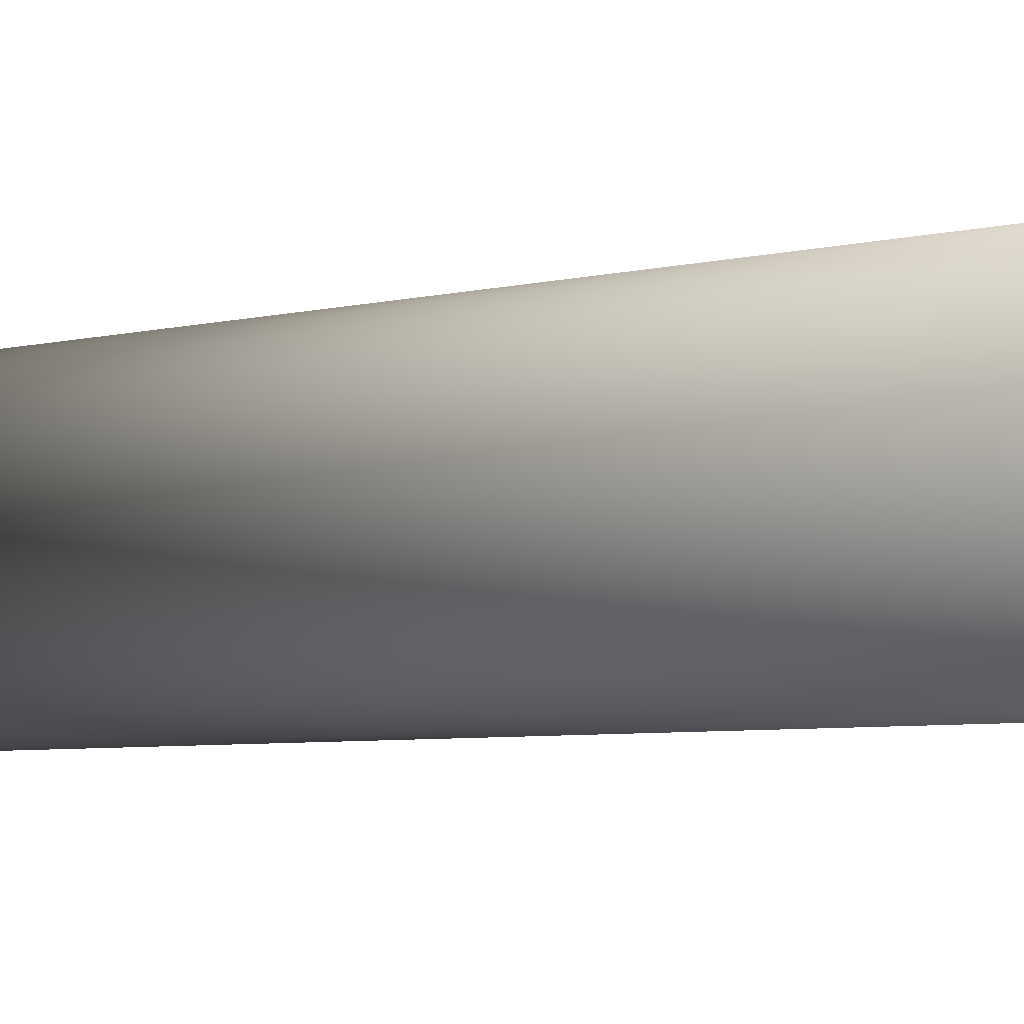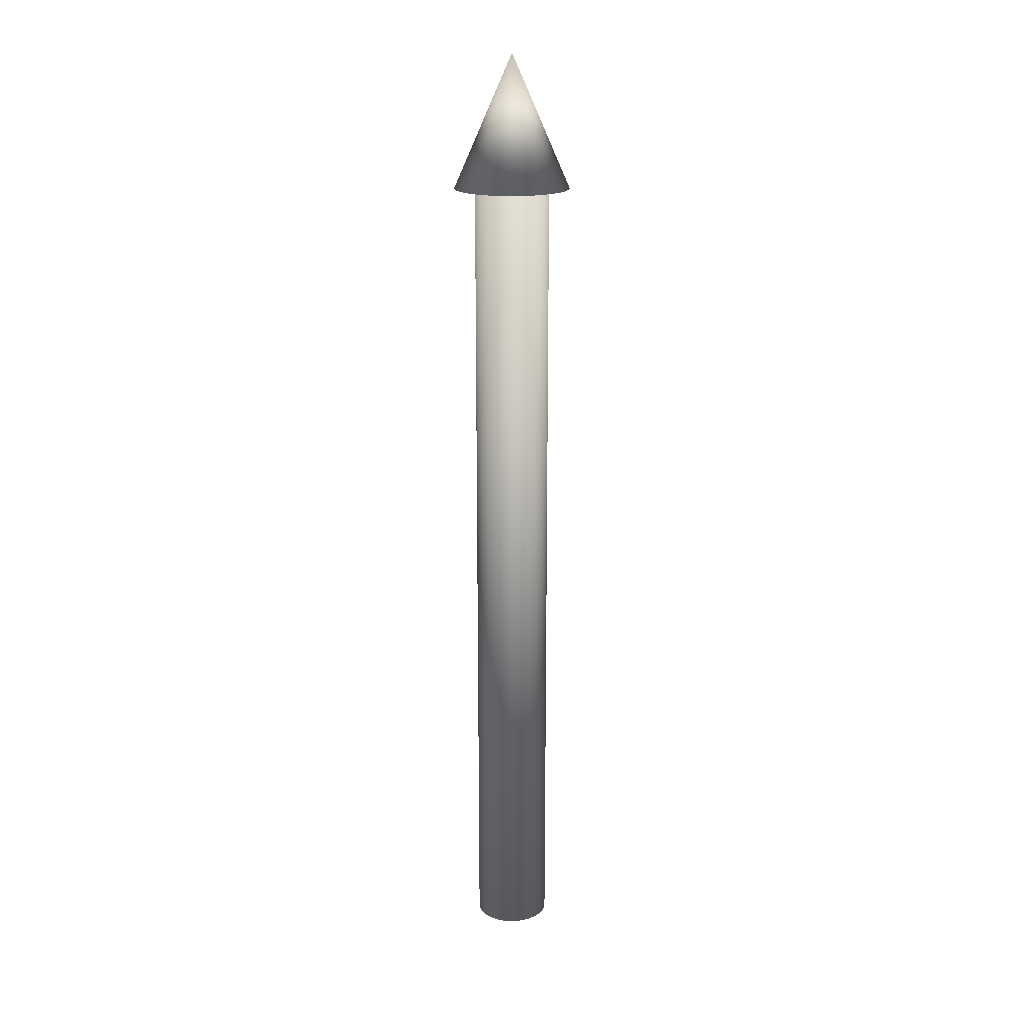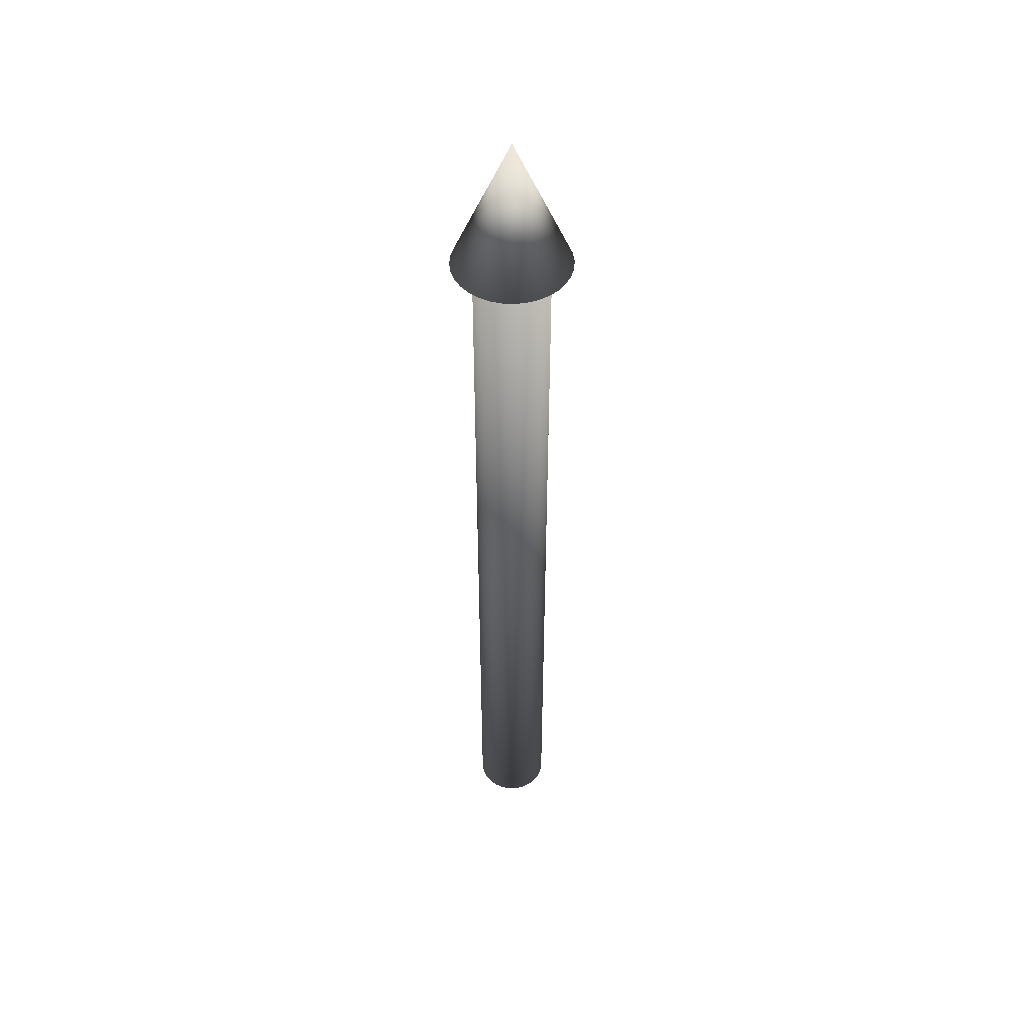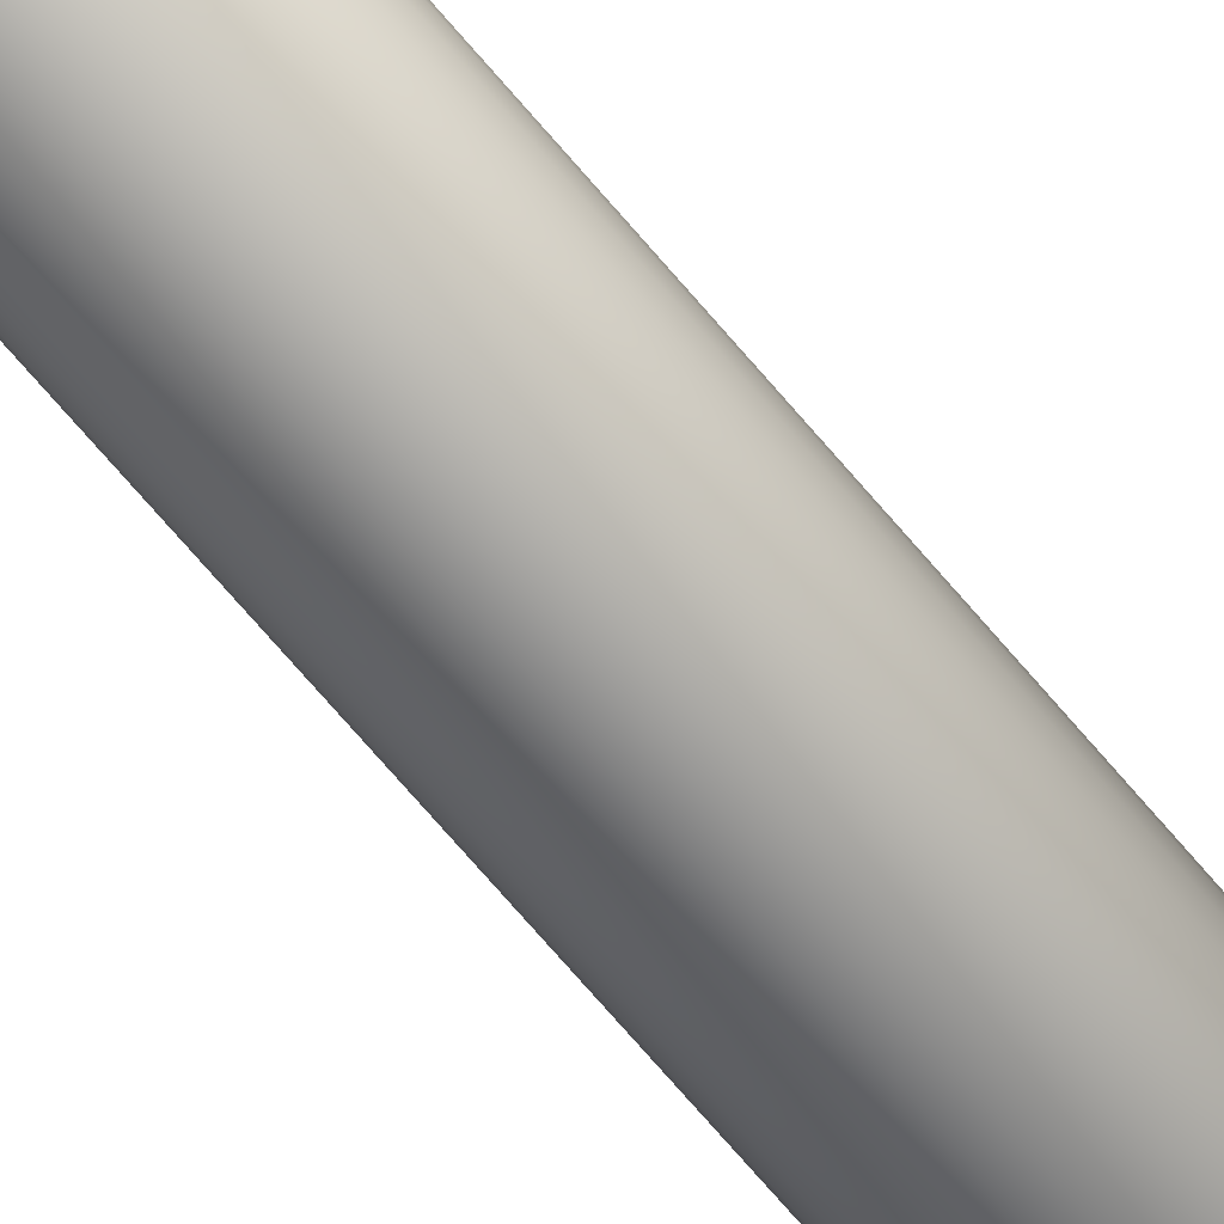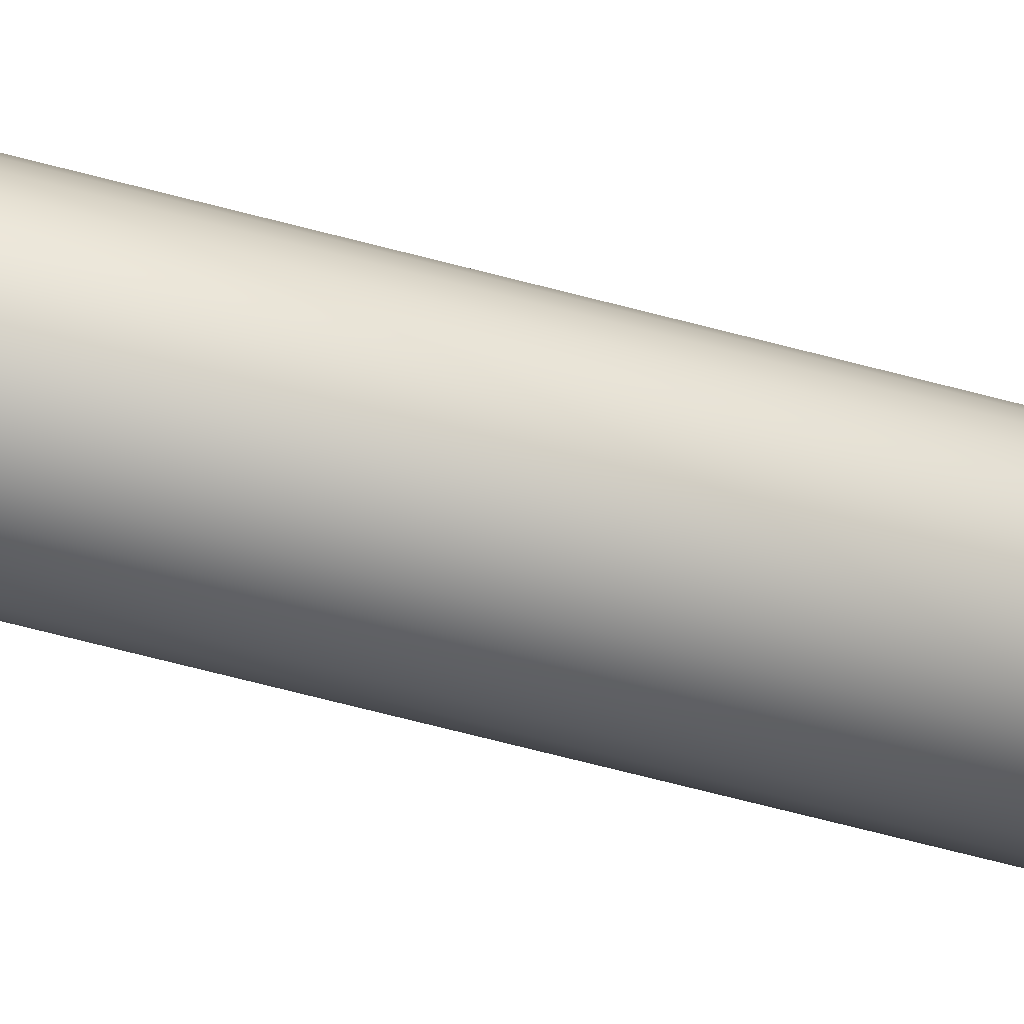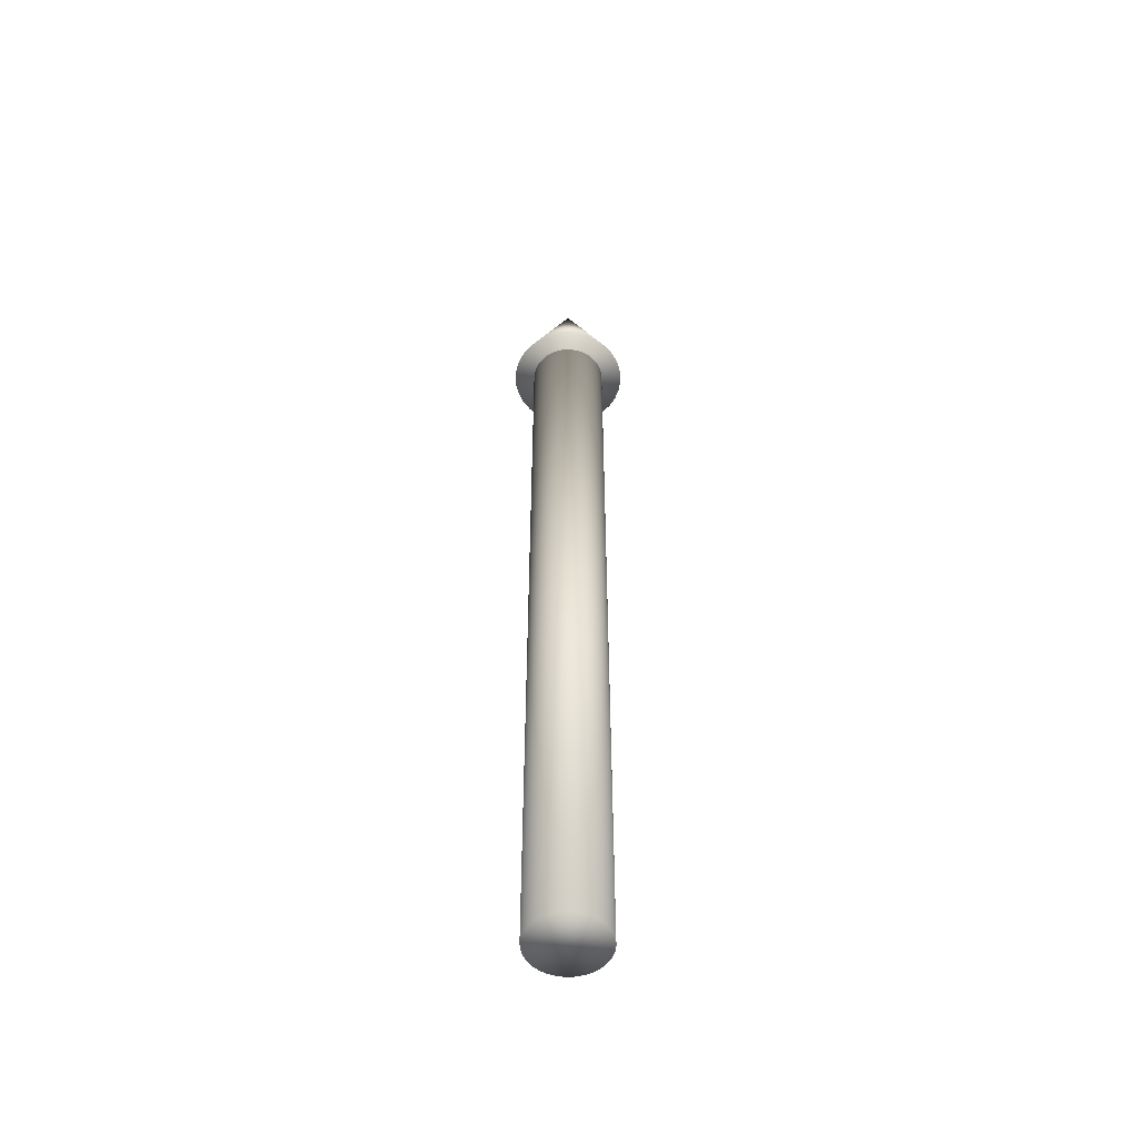
<metadata>
{"format":"obj","ext":"obj","renderer":"f3d","projection":"perspective","resolution":1024,"background":"white","views":[{"elev":-1.8,"azim":157.3,"up":"+Z"},{"elev":18.1,"azim":149.3,"up":"+Y"},{"elev":47.8,"azim":99.4,"up":"+Y"},{"elev":-73.9,"azim":40.8,"up":"+Z"},{"elev":-64.7,"azim":74.9,"up":"+Z"},{"elev":-52.5,"azim":-81.3,"up":"+Y"}]}
</metadata>
<code>
o LocationGizmo.001
v -0 1.6e-05 0.07519
v -0 1.724 0.07519
v -0.0148 1.6e-05 0.07374
v -0.0148 1.724 0.07374
v -0.02902 1.6e-05 0.06947
v -0.02902 1.724 0.06947
v -0.04214 1.6e-05 0.06252
v -0.04214 1.724 0.06252
v -0.05363 1.6e-05 0.05317
v -0.05363 1.724 0.05317
v -0.06306 1.6e-05 0.04177
v -0.06306 1.724 0.04177
v -0.07007 1.6e-05 0.02877
v -0.07007 1.724 0.02877
v -0.07439 1.6e-05 0.01467
v -0.07439 1.724 0.01467
v -0.07585 1.6e-05 0
v -0.07585 1.724 0
v -0.07439 1.6e-05 -0.01467
v -0.07439 1.724 -0.01467
v -0.07007 1.6e-05 -0.02877
v -0.07007 1.724 -0.02877
v -0.06306 1.6e-05 -0.04177
v -0.06306 1.724 -0.04177
v -0.05363 1.6e-05 -0.05317
v -0.05363 1.724 -0.05317
v -0.04214 1.6e-05 -0.06252
v -0.04214 1.724 -0.06252
v -0.02902 1.6e-05 -0.06947
v -0.02902 1.724 -0.06947
v -0.0148 1.6e-05 -0.07374
v -0.0148 1.724 -0.07374
v -0 1.6e-05 -0.07519
v -0 1.724 -0.07519
v 0.0148 1.6e-05 -0.07374
v 0.0148 1.724 -0.07374
v 0.02903 1.6e-05 -0.06947
v 0.02903 1.724 -0.06947
v 0.04214 1.6e-05 -0.06252
v 0.04214 1.724 -0.06252
v 0.05363 1.6e-05 -0.05317
v 0.05363 1.724 -0.05317
v 0.06307 1.6e-05 -0.04177
v 0.06307 1.724 -0.04177
v 0.07007 1.6e-05 -0.02877
v 0.07007 1.724 -0.02877
v 0.07439 1.6e-05 -0.01467
v 0.07439 1.724 -0.01467
v 0.07585 1.6e-05 0
v 0.07585 1.724 0
v 0.07439 1.6e-05 0.01467
v 0.07439 1.724 0.01467
v 0.07007 1.6e-05 0.02877
v 0.07007 1.724 0.02877
v 0.06307 1.6e-05 0.04177
v 0.06307 1.724 0.04177
v 0.05363 1.6e-05 0.05317
v 0.05363 1.724 0.05317
v 0.04214 1.6e-05 0.06252
v 0.04214 1.724 0.06252
v 0.02903 1.6e-05 0.06947
v 0.02903 1.724 0.06947
v 0.0148 1.6e-05 0.07374
v 0.0148 1.724 0.07374
v -0 1.653 0.117
v -0 1.92 0
v -0.02303 1.653 0.1148
v 0.02303 1.653 0.1148
v 0.04517 1.653 0.1081
v 0.06558 1.653 0.09729
v 0.08346 1.653 0.08274
v 0.09814 1.653 0.06501
v 0.1091 1.653 0.04478
v 0.1158 1.653 0.02283
v 0.118 1.653 0
v 0.1158 1.653 -0.02283
v 0.1091 1.653 -0.04478
v 0.09814 1.653 -0.06501
v 0.08346 1.653 -0.08274
v 0.06558 1.653 -0.09729
v 0.04517 1.653 -0.1081
v 0.02303 1.653 -0.1148
v -0 1.653 -0.117
v -0.02303 1.653 -0.1148
v -0.04517 1.653 -0.1081
v -0.06558 1.653 -0.09729
v -0.08346 1.653 -0.08274
v -0.09814 1.653 -0.06501
v -0.1091 1.653 -0.04478
v -0.1158 1.653 -0.02283
v -0.118 1.653 0
v -0.1158 1.653 0.02283
v -0.1091 1.653 0.04478
v -0.09814 1.653 0.06501
v -0.08346 1.653 0.08274
v -0.06558 1.653 0.09729
v -0.04517 1.653 0.1081
f 2 3 1
f 4 5 3
f 6 7 5
f 8 9 7
f 10 11 9
f 12 13 11
f 14 15 13
f 16 17 15
f 18 19 17
f 20 21 19
f 22 23 21
f 24 25 23
f 26 27 25
f 28 29 27
f 30 31 29
f 32 33 31
f 34 35 33
f 36 37 35
f 38 39 37
f 40 41 39
f 42 43 41
f 44 45 43
f 46 47 45
f 48 49 47
f 50 51 49
f 52 53 51
f 54 55 53
f 56 57 55
f 58 59 57
f 60 61 59
f 38 22 6
f 62 63 61
f 64 1 63
f 31 47 63
f 68 66 65
f 65 66 67
f 84 76 68
f 69 66 68
f 70 66 69
f 71 66 70
f 72 66 71
f 73 66 72
f 74 66 73
f 75 66 74
f 76 66 75
f 77 66 76
f 78 66 77
f 79 66 78
f 80 66 79
f 81 66 80
f 82 66 81
f 83 66 82
f 84 66 83
f 85 66 84
f 86 66 85
f 87 66 86
f 88 66 87
f 89 66 88
f 90 66 89
f 91 66 90
f 92 66 91
f 93 66 92
f 94 66 93
f 95 66 94
f 96 66 95
f 97 66 96
f 67 66 97
f 2 4 3
f 4 6 5
f 6 8 7
f 8 10 9
f 10 12 11
f 12 14 13
f 14 16 15
f 16 18 17
f 18 20 19
f 20 22 21
f 22 24 23
f 24 26 25
f 26 28 27
f 28 30 29
f 30 32 31
f 32 34 33
f 34 36 35
f 36 38 37
f 38 40 39
f 40 42 41
f 42 44 43
f 44 46 45
f 46 48 47
f 48 50 49
f 50 52 51
f 52 54 53
f 54 56 55
f 56 58 57
f 58 60 59
f 60 62 61
f 6 4 2
f 2 64 62
f 62 60 58
f 58 56 54
f 54 52 50
f 50 48 46
f 46 44 42
f 42 40 38
f 38 36 34
f 34 32 30
f 30 28 26
f 26 24 22
f 22 20 18
f 18 16 14
f 14 12 10
f 10 8 6
f 6 2 62
f 62 58 54
f 54 50 46
f 46 42 38
f 38 34 30
f 30 26 22
f 22 18 14
f 14 10 6
f 6 62 54
f 54 46 38
f 38 30 22
f 22 14 6
f 6 54 38
f 62 64 63
f 64 2 1
f 63 1 3
f 3 5 7
f 7 9 11
f 11 13 15
f 15 17 19
f 19 21 23
f 23 25 27
f 27 29 31
f 31 33 35
f 35 37 39
f 39 41 43
f 43 45 47
f 47 49 51
f 51 53 55
f 55 57 59
f 59 61 63
f 63 3 7
f 7 11 15
f 15 19 23
f 23 27 31
f 31 35 39
f 39 43 47
f 47 51 55
f 55 59 63
f 63 7 15
f 15 23 31
f 31 39 47
f 47 55 63
f 63 15 31
f 68 65 67
f 67 97 96
f 96 95 94
f 94 93 92
f 92 91 90
f 90 89 88
f 88 87 86
f 86 85 84
f 84 83 82
f 82 81 80
f 80 79 78
f 78 77 76
f 76 75 74
f 74 73 72
f 72 71 70
f 70 69 68
f 68 67 96
f 96 94 92
f 92 90 88
f 88 86 84
f 84 82 80
f 80 78 76
f 76 74 72
f 72 70 68
f 68 96 92
f 92 88 84
f 84 80 76
f 76 72 68
f 68 92 84

</code>
